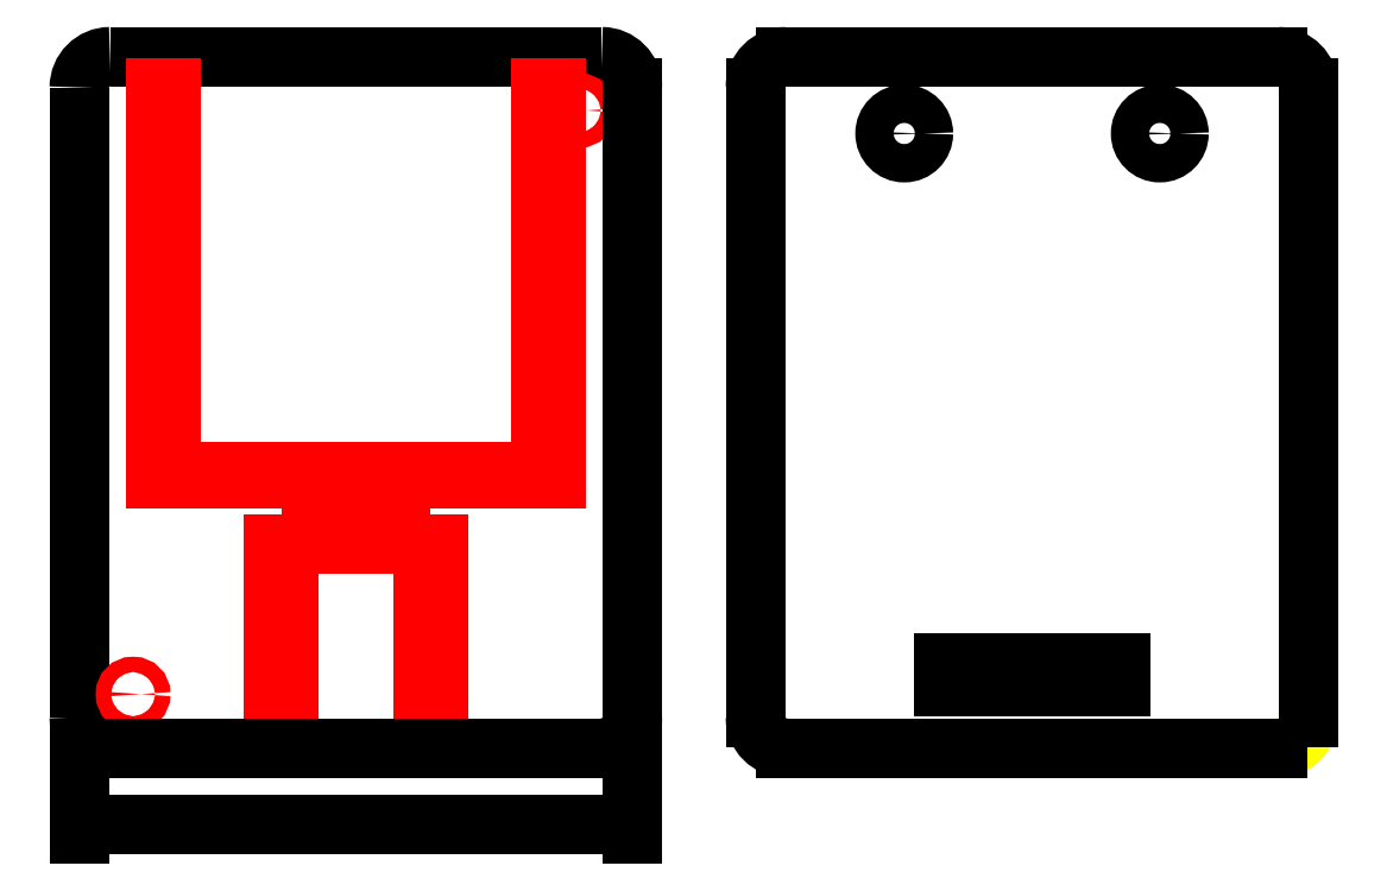
<metadata>
{"format":"dxf","ext":"dxf","renderer":"ezdxf+matplotlib","layout":"modelspace","background":"white","min_lineweight":24,"dpi":150}
</metadata>
<code>
0
SECTION
2
ENTITIES
0
ARC
8
0
10
4
20
86
40
4
50
90
51
180
0
ARC
8
0
10
68
20
86
40
4
50
0
51
90
0
ARC
8
0
10
68
20
4
40
4
50
270
51
0
0
ARC
8
0
10
4
20
4
40
4
50
180
51
270
0
LWPOLYLINE
8
0
90
    4
70
    1
43
0
10
68
20
90
10
4
20
90
10
4
20
90
10
68
20
90
0
LWPOLYLINE
8
0
90
    4
70
    1
43
0
10
0
20
86
10
0
20
86
10
0
20
4
10
0
20
4
0
LWPOLYLINE
8
int
90
    4
70
    1
43
0
10
2
20
2
10
70
20
2
10
70
20
88
10
2
20
88
0
LWPOLYLINE
8
int
90
    4
70
    1
43
0
10
4
20
4
10
68
20
4
10
68
20
86
10
4
20
86
0
ARC
8
ext
10
4
20
86
40
4
50
90
51
180
0
ARC
8
ext
10
68
20
86
40
4
50
0
51
90
0
ARC
8
ext
10
68
20
4
40
4
50
270
51
0
0
ARC
8
ext
10
4
20
4
40
4
50
180
51
270
0
LWPOLYLINE
8
ext
90
    4
70
    1
43
0
10
68
20
90
10
4
20
90
10
4
20
90
10
68
20
90
0
LWPOLYLINE
8
ext
90
    4
70
    1
43
0
10
0
20
86
10
0
20
86
10
0
20
4
10
0
20
4
0
LINE
8
ext
10
4
20
0
11
68
21
0
0
LINE
8
ext
10
72
20
4
11
72
21
86
0
LWPOLYLINE
8
ext
90
    4
70
    1
43
0
10
2
20
2
10
70
20
2
10
70
20
88
10
2
20
88
0
LINE
8
case_int
10
27.25
20
4
11
27.25
21
24.5
0
LINE
8
case_int
10
44.75
20
24.5
11
44.75
21
4
0
LINE
8
case_int
10
46.75
20
4
11
46.75
21
26.5
0
LINE
8
case_int
10
25.25
20
26.5
11
25.25
21
4
0
LINE
8
case_int
10
44.75
20
4
11
46.75
21
4
0
LINE
8
case_int
10
25.25
20
4
11
27.25
21
4
0
LINE
8
case_int
10
62
20
86
11
60
21
86
0
LINE
8
case_int
10
10
20
86
11
12
21
86
0
LINE
8
case_int
10
27.25
20
24.5
11
27.25
21
26.5
0
LINE
8
case_int
10
44.75
20
24.5
11
44.75
21
26.5
0
LINE
8
case_int
10
25.25
20
26.5
11
27.25
21
26.5
0
LINE
8
case_int
10
44.75
20
26.5
11
46.75
21
26.5
0
CIRCLE
8
0
10
7
20
7
40
1
0
CIRCLE
8
0
10
65
20
83
40
1
0
LINE
8
case_int
10
12
20
36
11
60
21
36
0
LINE
8
case_int
10
62
20
35
11
10
21
35
0
LINE
8
case_int
10
12
20
86
11
12
21
36
0
LINE
8
case_int
10
10
20
35
11
10
21
86
0
LINE
8
case_int
10
60
20
36
11
60
21
86
0
LINE
8
case_int
10
62
20
86
11
62
21
35
0
CIRCLE
8
pcb_holder
10
15.57
20
72.69
40
2
0
CIRCLE
8
pcb_holder
10
56.21
20
40.62
40
2
0
CIRCLE
8
pcb_holder
10
15.57
20
72.69
40
0.5
0
CIRCLE
8
pcb_holder
10
56.21
20
40.62
40
0.5
0
CIRCLE
8
pcb_holder
10
56.43
20
72.69
40
2
0
CIRCLE
8
pcb_holder
10
15.79
20
40.62
40
2
0
CIRCLE
8
pcb_holder
10
56.43
20
72.69
40
0.5
0
CIRCLE
8
pcb_holder
10
15.79
20
40.62
40
0.5
0
LINE
8
0
10
72
20
86
11
72
21
4
0
LINE
8
0
10
68
20
0
11
4
21
0
0
LINE
8
case_int
10
30.25
20
26.5
11
30.25
21
28.5
0
LINE
8
case_int
10
41.75
20
26.5
11
41.75
21
28.5
0
LINE
8
case_int
10
30.25
20
28.5
11
41.75
21
28.5
0
LINE
8
case_int
10
41.75
20
26.5
11
30.25
21
26.5
0
ARC
8
capot
10
156
20
86
40
4
50
0
51
90
0
ARC
8
capot
10
92
20
4
40
4
50
180
51
270
0
ARC
8
capot
10
156
20
4
40
4
50
270
51
0
0
ARC
8
capot
10
92
20
86
40
4
50
90
51
180
0
LINE
8
capot
10
88
20
86
11
88
21
4
0
LINE
8
capot
10
92
20
0
11
156
21
0
0
LINE
8
capot
10
160
20
4
11
160
21
86
0
LINE
8
capot
10
156
20
90
11
92
21
90
0
DIMENSION
8
capot _ fond
2
*D1
10
72
20
-10
30
0
11
36
21
-8.125
31
0
70
   32
71
    5
3
Standard
53
0
210
0
220
0
230
1
13
0
23
0
33
0
14
72
24
4
34
0
0
LINE
8
capot _ fond
10
112.5
20
11
11
135.5
21
11
0
LINE
8
capot _ fond
10
135.5
20
11
11
135.5
21
8
0
LINE
8
capot _ fond
10
135.5
20
8
11
112.5
21
8
0
LINE
8
capot _ fond
10
112.5
20
8
11
112.5
21
11
0
CIRCLE
8
capot _ fond
10
107.4
20
80
40
2.5
0
CIRCLE
8
capot _ fond
10
140.6
20
80
40
2.5
0
ARC
8
capot _ fond
10
156
20
86
40
4
50
0
51
90
0
ARC
8
capot _ fond
10
92
20
4
40
4
50
180
51
270
0
ARC
8
capot _ fond
10
156
20
4
40
4
50
270
51
0
0
ARC
8
capot _ fond
10
92
20
86
40
4
50
90
51
180
0
LINE
8
capot _ fond
10
88
20
86
11
88
21
4
0
LINE
8
capot _ fond
10
92
20
0
11
156
21
0
0
LINE
8
capot _ fond
10
160
20
4
11
160
21
86
0
LINE
8
capot _ fond
10
156
20
90
11
92
21
90
0
LINE
8
capot
10
158.2
20
88.2
11
89.8
21
88.2
0
LINE
8
capot
10
89.8
20
88.2
11
89.8
21
1.8
0
LINE
8
capot
10
158.2
20
1.8
11
158.2
21
88.2
0
LINE
8
capot
10
89.8
20
1.8
11
158.2
21
1.8
0
ENDSEC
0
EOF

</code>
